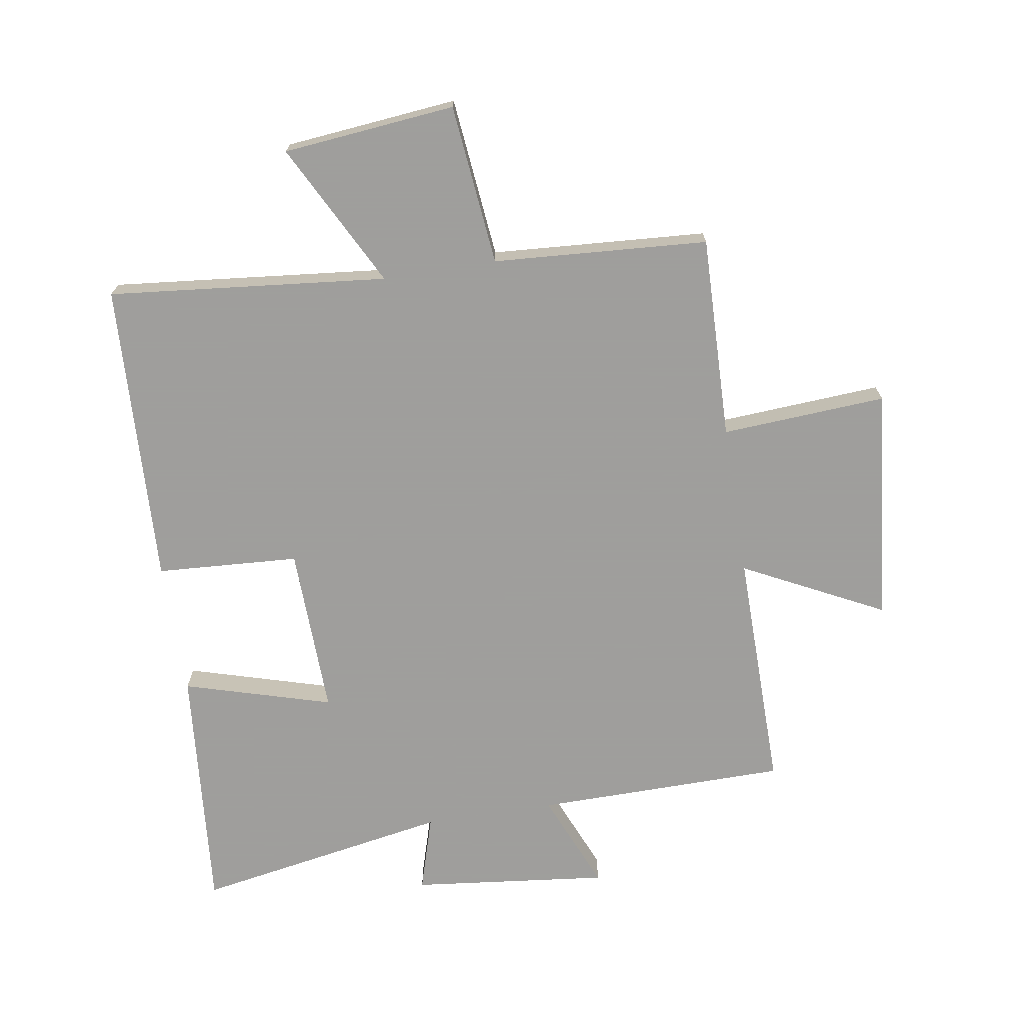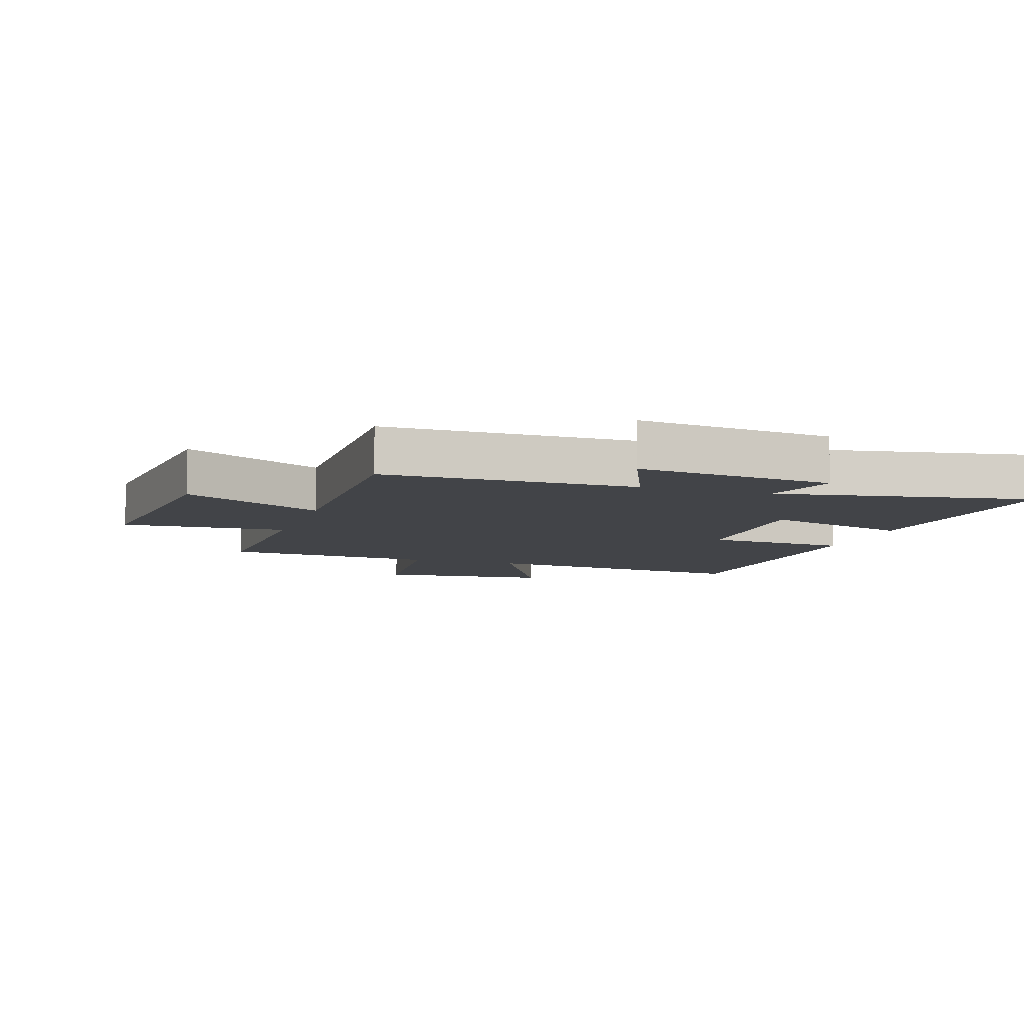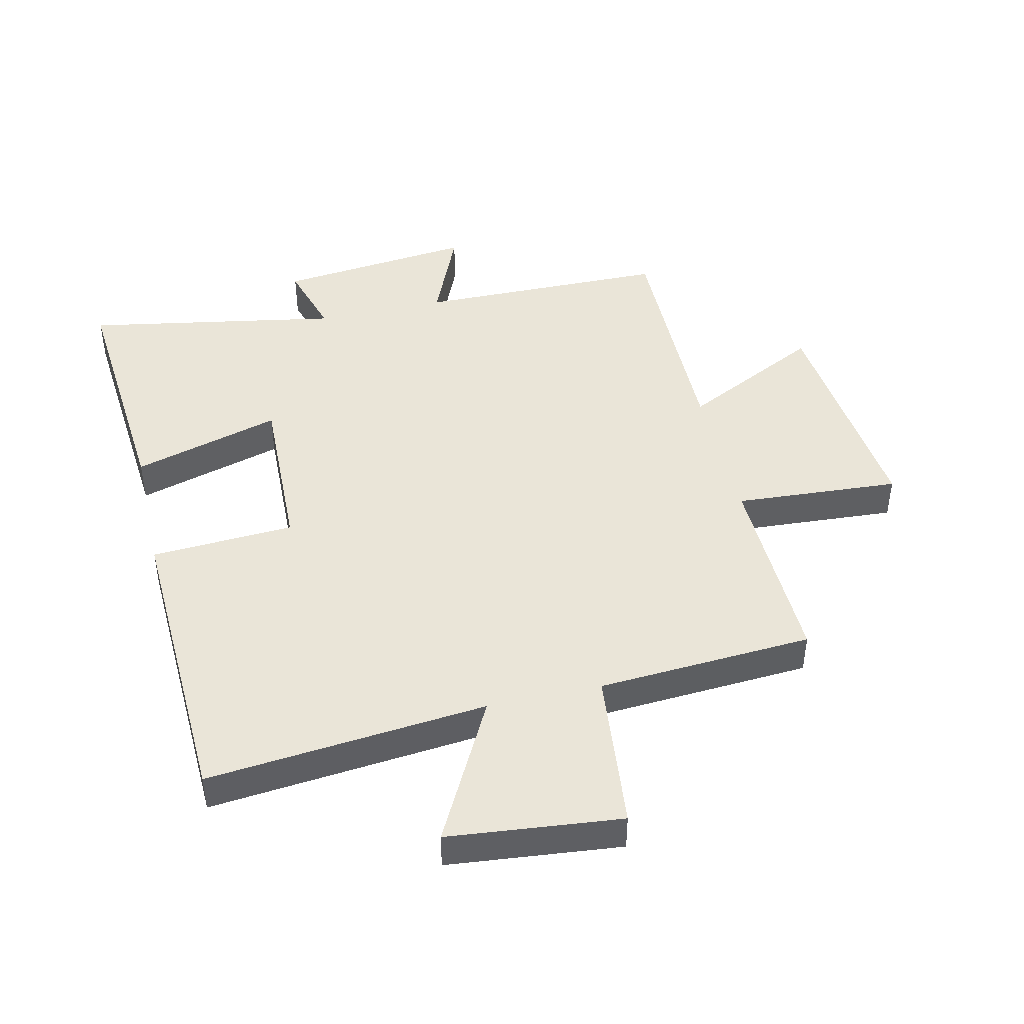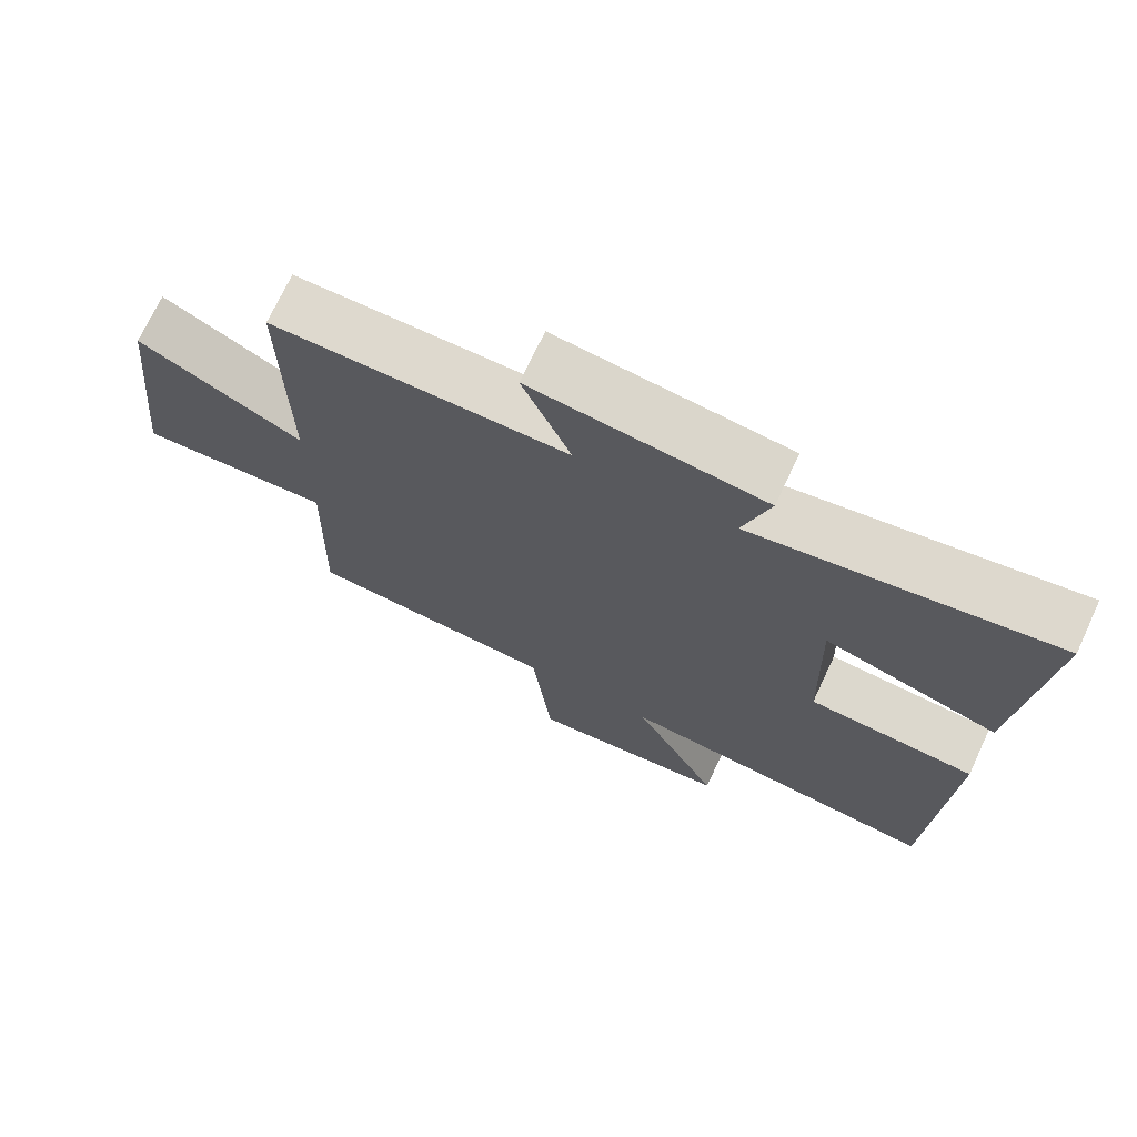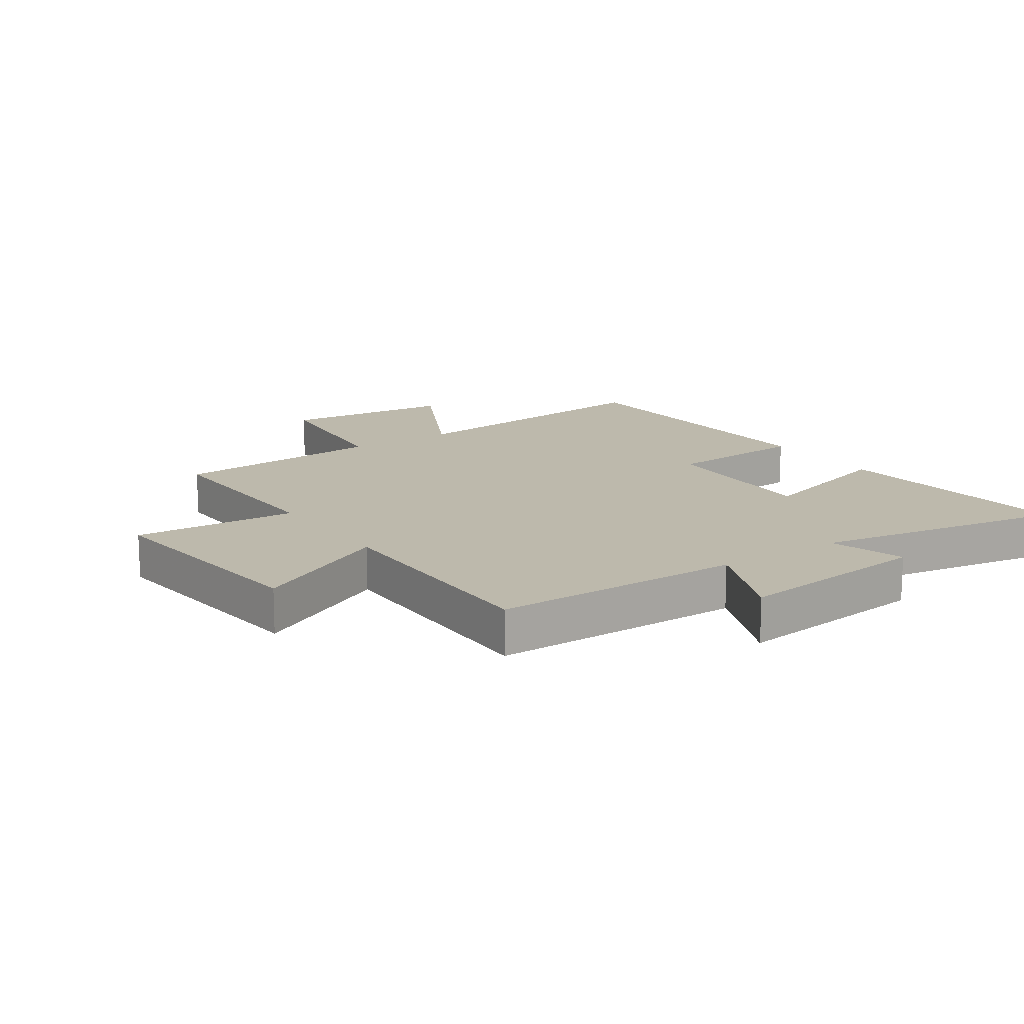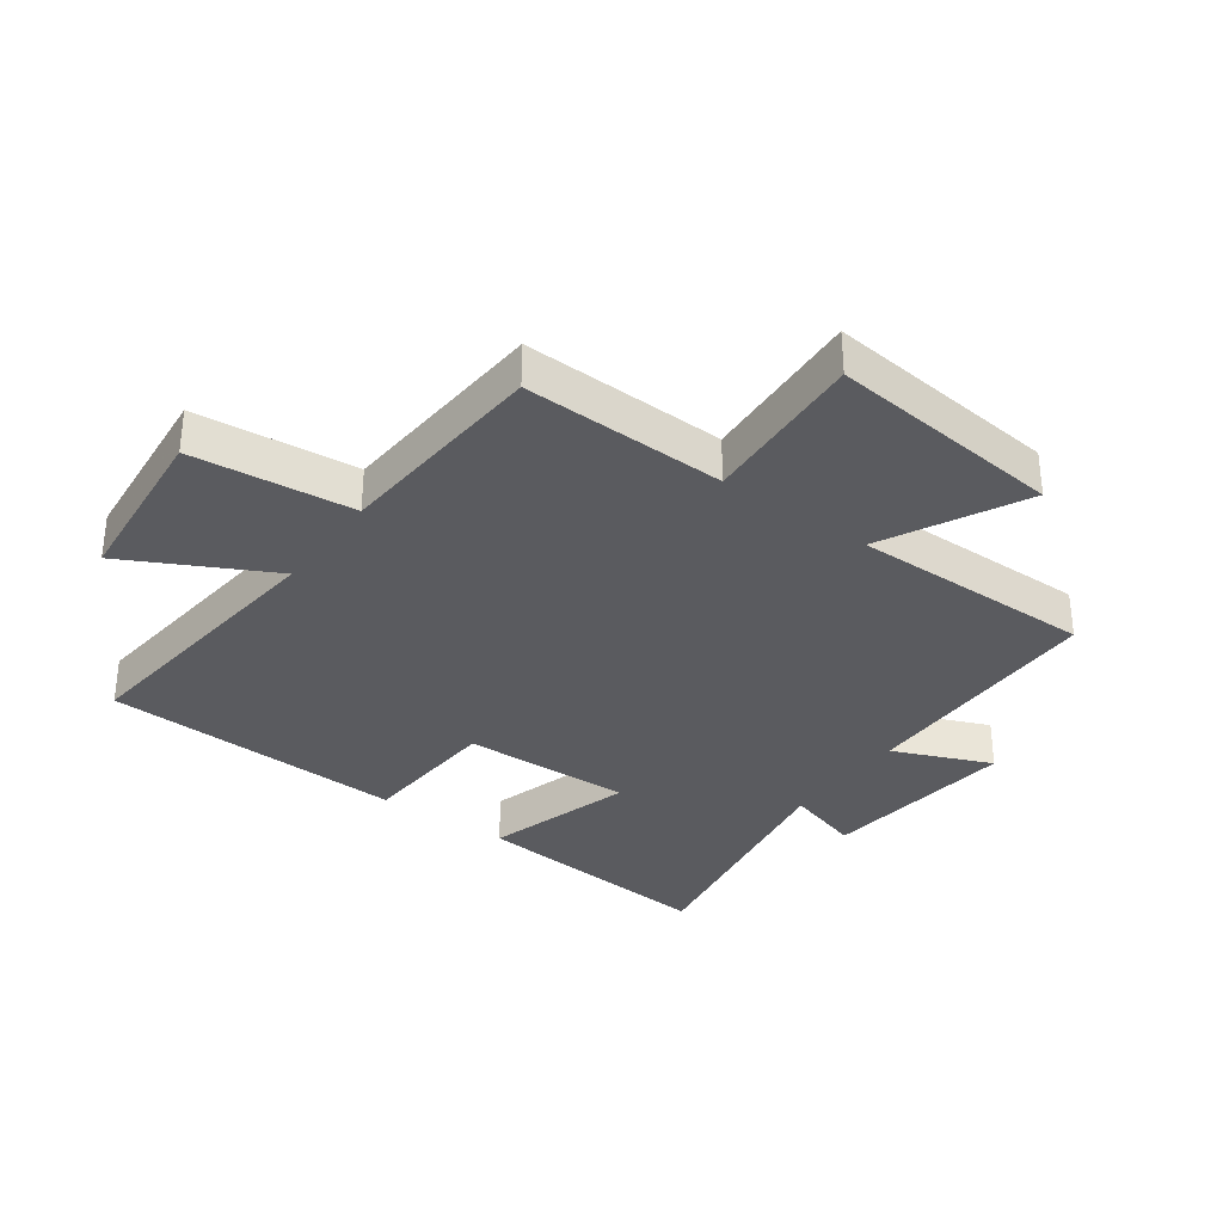
<metadata>
{"format":"obj","ext":"obj","renderer":"f3d","projection":"perspective","resolution":1024,"background":"white","views":[{"elev":-71.1,"azim":-170.9,"up":"+Y"},{"elev":-8.0,"azim":-18.1,"up":"+Y"},{"elev":44.6,"azim":167.2,"up":"+Y"},{"elev":71.7,"azim":25.1,"up":"+Z"},{"elev":15.0,"azim":-34.4,"up":"+Y"},{"elev":-33.4,"azim":-126.0,"up":"+Y"}]}
</metadata>
<code>
v 0.535 0.07 0.573
v 0.5 0.07 0.168
v 0.26 0.07 0.238
v 0.268 0.07 -0.038
v 0.5 0.07 -0.052
v 0.479 0.07 -0.546
v 0.026 0.07 -0.5
v 0.147 0.07 -0.733
v -0.133 0.07 -0.761
v -0.16 0.07 -0.5
v -0.509 0.07 -0.477
v -0.5 0.07 -0.147
v -0.768 0.07 -0.164
v -0.728 0.07 0.218
v -0.5 0.07 0.103
v -0.504 0.07 0.496
v -0.095 0.07 0.5
v -0.162 0.07 0.659
v 0.158 0.07 0.623
v 0.121 0.07 0.5
v 0.535 0 0.573
v 0.5 0 0.168
v 0.26 0 0.238
v 0.268 0 -0.038
v 0.5 0 -0.052
v 0.479 0 -0.546
v 0.026 0 -0.5
v 0.147 0 -0.733
v -0.133 0 -0.761
v -0.16 0 -0.5
v -0.509 0 -0.477
v -0.5 0 -0.147
v -0.768 0 -0.164
v -0.728 0 0.218
v -0.5 0 0.103
v -0.504 0 0.496
v -0.095 0 0.5
v -0.162 0 0.659
v 0.158 0 0.623
v 0.121 0 0.5
f 17 18 19 20
f 15 16 17 20
f 15 20 1
f 12 13 14 15
f 12 15 1
f 10 11 12
f 7 8 9 10
f 7 10 12
f 6 7 12
f 5 6 12
f 4 5 12
f 3 4 12
f 1 2 3
f 1 3 12
f 40 39 38 37
f 40 37 36 35
f 21 40 35
f 35 34 33 32
f 21 35 32
f 32 31 30
f 30 29 28 27
f 32 30 27
f 32 27 26
f 32 26 25
f 32 25 24
f 32 24 23
f 23 22 21
f 32 23 21
f 1 21 22 2
f 2 22 23 3
f 3 23 24 4
f 4 24 25 5
f 5 25 26 6
f 6 26 27 7
f 7 27 28 8
f 8 28 29 9
f 9 29 30 10
f 10 30 31 11
f 11 31 32 12
f 12 32 33 13
f 13 33 34 14
f 14 34 35 15
f 15 35 36 16
f 16 36 37 17
f 17 37 38 18
f 18 38 39 19
f 19 39 40 20
f 20 40 21 1

</code>
